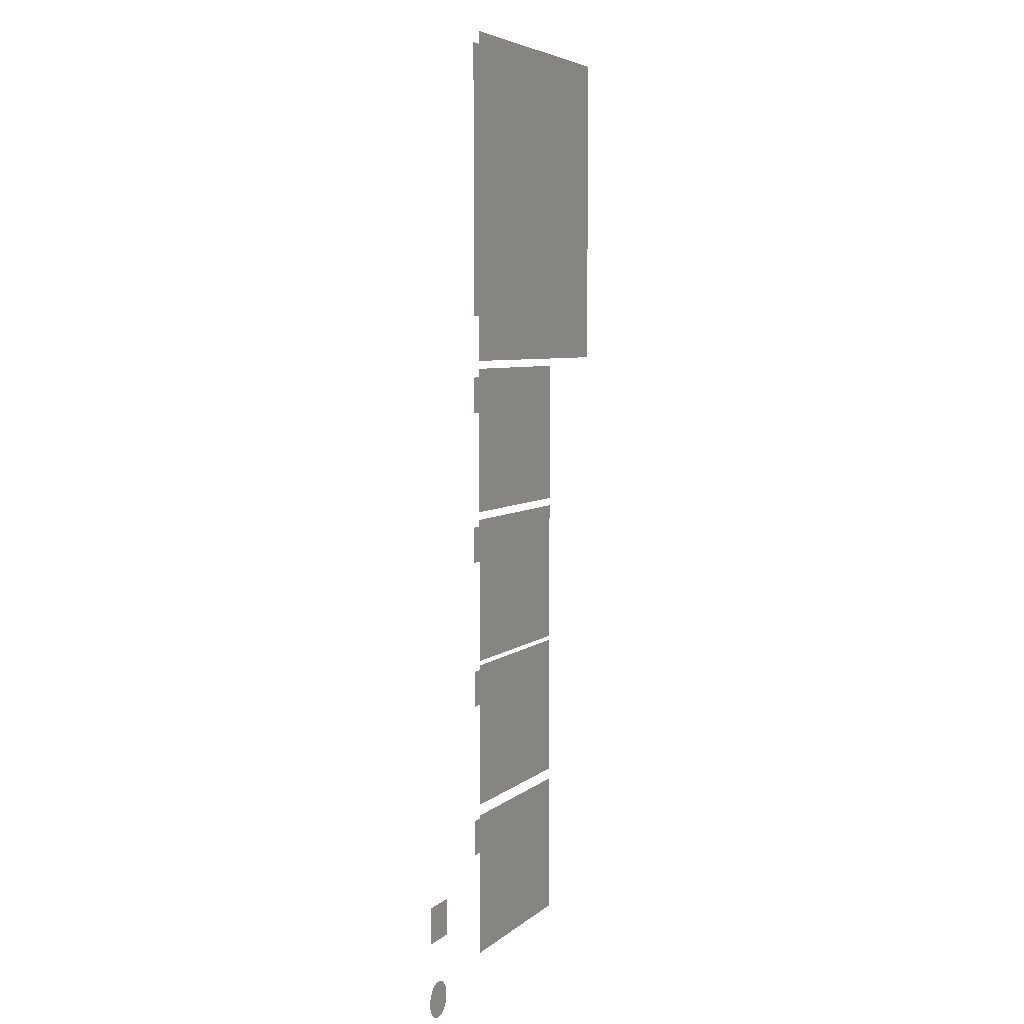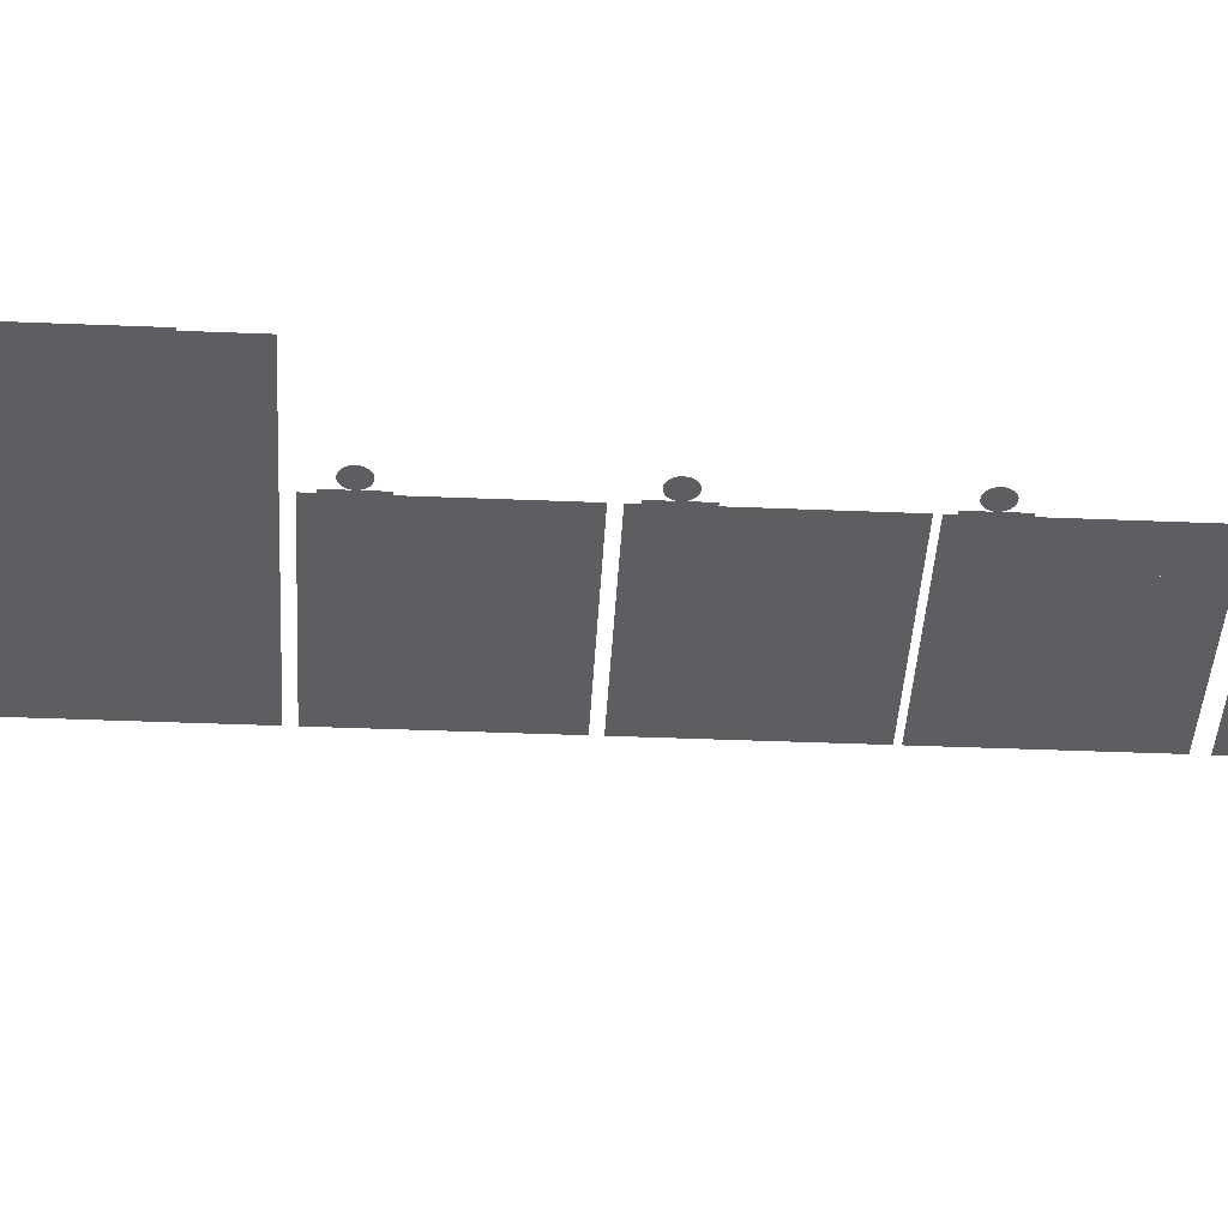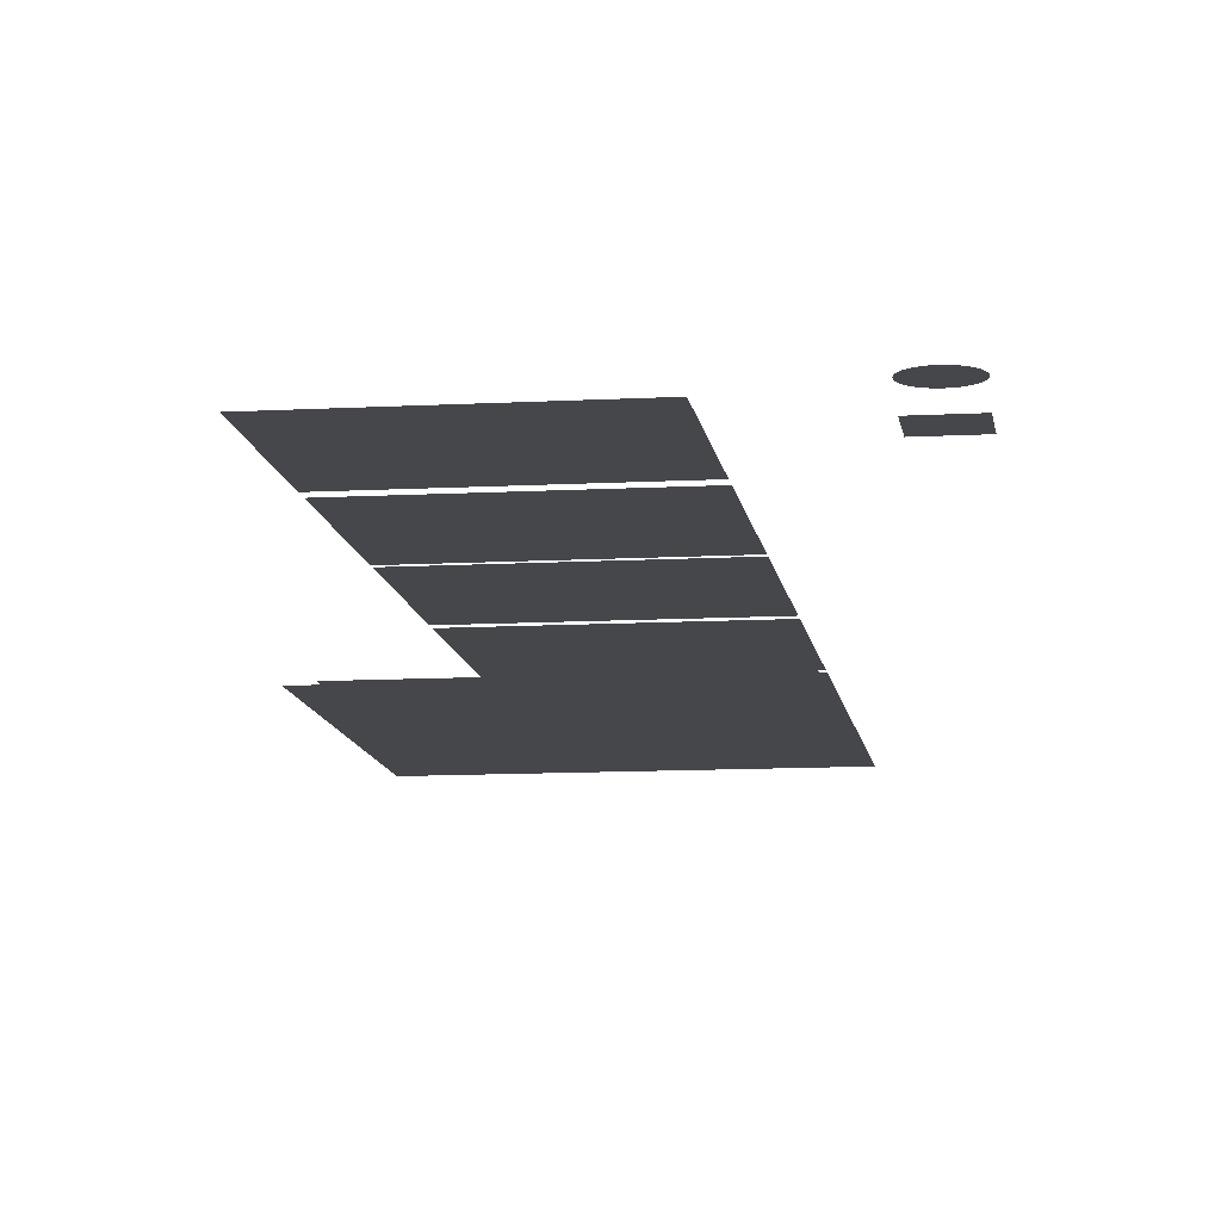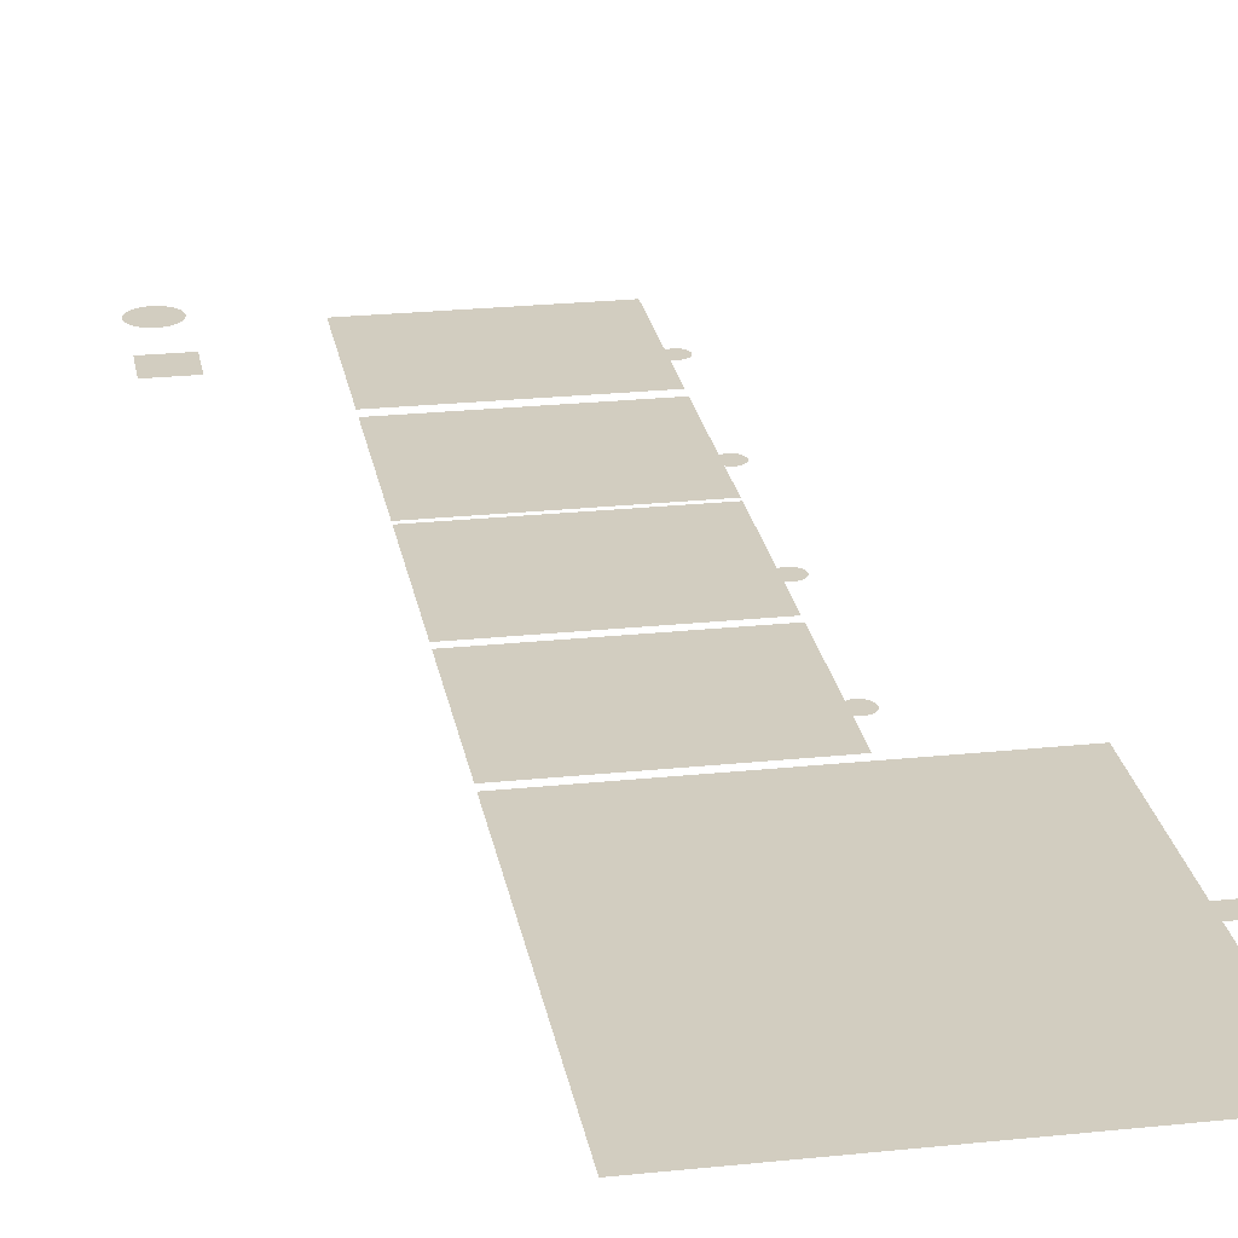
<metadata>
{"format":"obj","ext":"obj","renderer":"f3d","projection":"perspective","resolution":1024,"background":"white","views":[{"elev":5.4,"azim":-65.8,"up":"+Z"},{"elev":-38.5,"azim":87.0,"up":"+Y"},{"elev":-10.8,"azim":-172.1,"up":"+Y"},{"elev":24.4,"azim":-9.8,"up":"+Y"}]}
</metadata>
<code>
o Ico_002_CUpath4249
v -0.01339 0 -0.2914
v -0.01339 0 -0.2553
v -0.04952 0 -0.2553
v -0.04952 0 -0.2914
f 3 1 4
f 3 2 1
o Ico_001_CUpath4275
v -0.05174 0 -0.3516
v -0.05158 0 -0.3541
v -0.0511 0 -0.3564
v -0.05032 0 -0.3586
v -0.04928 0 -0.3607
v -0.04798 0 -0.3626
v -0.04645 0 -0.3644
v -0.04472 0 -0.3659
v -0.04279 0 -0.3672
v -0.04071 0 -0.3682
v -0.03848 0 -0.369
v -0.03613 0 -0.3695
v -0.03368 0 -0.3697
v -0.03123 0 -0.3695
v -0.02888 0 -0.369
v -0.02665 0 -0.3682
v -0.02457 0 -0.3672
v -0.02265 0 -0.3659
v -0.02091 0 -0.3644
v -0.01938 0 -0.3626
v -0.01809 0 -0.3607
v -0.01704 0 -0.3586
v -0.01626 0 -0.3564
v -0.01578 0 -0.3541
v -0.01562 0 -0.3516
v -0.01578 0 -0.3492
v -0.01626 0 -0.3468
v -0.01704 0 -0.3446
v -0.01809 0 -0.3425
v -0.01938 0 -0.3406
v -0.02091 0 -0.3388
v -0.02265 0 -0.3373
v -0.02457 0 -0.336
v -0.02665 0 -0.335
v -0.02888 0 -0.3342
v -0.03123 0 -0.3337
v -0.03368 0 -0.3335
v -0.03613 0 -0.3337
v -0.03848 0 -0.3342
v -0.04071 0 -0.335
v -0.04279 0 -0.336
v -0.04472 0 -0.3373
v -0.04645 0 -0.3388
v -0.04798 0 -0.3406
v -0.04928 0 -0.3425
v -0.05032 0 -0.3446
v -0.0511 0 -0.3468
v -0.05158 0 -0.3492
f 16 18 17
f 15 18 16
f 15 19 18
f 14 19 15
f 14 20 19
f 13 20 14
f 13 21 20
f 12 21 13
f 12 22 21
f 11 22 12
f 11 23 22
f 10 23 11
f 10 24 23
f 9 24 10
f 9 25 24
f 8 25 9
f 8 26 25
f 7 26 8
f 7 27 26
f 6 27 7
f 6 28 27
f 5 28 6
f 5 29 28
f 52 29 5
f 52 30 29
f 51 30 52
f 51 31 30
f 50 31 51
f 50 32 31
f 49 32 50
f 49 33 32
f 48 33 49
f 48 34 33
f 47 34 48
f 47 35 34
f 46 35 47
f 46 36 35
f 45 36 46
f 45 37 36
f 44 37 45
f 44 38 37
f 43 38 44
f 43 39 38
f 42 39 43
f 42 40 39
f 41 40 42
o Obj_003.004_CUpath6777
v 0.07244 0.01 0.07052
v 0.235 0.01 0.1066
v 0.235 0.01 0.07052
f 54 55 53
o Obj_003.003_CUpath6775
v 0.235 0.01 0.1066
v 0.07244 0.01 0.07052
v 0.07244 0.01 0.1066
f 58 56 57
o Obj_003_CUcircle6759
v 0.2349 0.01 0.08852
v 0.235 0.01 0.08729
v 0.2352 0.01 0.08612
v 0.2356 0.01 0.085
v 0.2361 0.01 0.08396
v 0.2368 0.01 0.083
v 0.2375 0.01 0.08213
v 0.2384 0.01 0.08137
v 0.2394 0.01 0.08072
v 0.2404 0.01 0.0802
v 0.2415 0.01 0.07981
v 0.2427 0.01 0.07957
v 0.2439 0.01 0.07949
v 0.2452 0.01 0.07957
v 0.2463 0.01 0.07981
v 0.2474 0.01 0.0802
v 0.2485 0.01 0.08072
v 0.2494 0.01 0.08137
v 0.2503 0.01 0.08213
v 0.2511 0.01 0.083
v 0.2517 0.01 0.08396
v 0.2522 0.01 0.085
v 0.2526 0.01 0.08612
v 0.2529 0.01 0.08729
v 0.253 0.01 0.08852
v 0.2529 0.01 0.08974
v 0.2526 0.01 0.09091
v 0.2522 0.01 0.09203
v 0.2517 0.01 0.09307
v 0.2511 0.01 0.09403
v 0.2503 0.01 0.0949
v 0.2494 0.01 0.09566
v 0.2485 0.01 0.09631
v 0.2474 0.01 0.09684
v 0.2463 0.01 0.09722
v 0.2452 0.01 0.09746
v 0.2439 0.01 0.09755
v 0.2427 0.01 0.09746
v 0.2415 0.01 0.09722
v 0.2404 0.01 0.09684
v 0.2394 0.01 0.09631
v 0.2384 0.01 0.09566
v 0.2375 0.01 0.0949
v 0.2368 0.01 0.09403
v 0.2361 0.01 0.09307
v 0.2356 0.01 0.09203
v 0.2352 0.01 0.09091
v 0.235 0.01 0.08974
f 70 72 71
f 69 72 70
f 69 73 72
f 68 73 69
f 68 74 73
f 67 74 68
f 67 75 74
f 66 75 67
f 66 76 75
f 65 76 66
f 65 77 76
f 64 77 65
f 64 78 77
f 63 78 64
f 63 79 78
f 62 79 63
f 62 80 79
f 61 80 62
f 61 81 80
f 60 81 61
f 60 82 81
f 59 82 60
f 59 83 82
f 106 83 59
f 106 84 83
f 105 84 106
f 105 85 84
f 104 85 105
f 104 86 85
f 103 86 104
f 103 87 86
f 102 87 103
f 102 88 87
f 101 88 102
f 101 89 88
f 100 89 101
f 100 90 89
f 99 90 100
f 99 91 90
f 98 91 99
f 98 92 91
f 97 92 98
f 97 93 92
f 96 93 97
f 96 94 93
f 95 94 96
o Obj_003.002_CUpath4310
v 0.09953 0 -0.0288
v 0.09953 0 0.007314
v 0.06341 0 0.007314
v 0.06341 0 -0.0288
f 109 107 110
f 109 108 107
o Obj_004.004_CUpath8089
v 0.07244 0.01 0.2229
v 0.235 0.01 0.259
v 0.235 0.01 0.2229
f 112 113 111
o Obj_004.005_CUpath8087
v 0.235 0.01 0.259
v 0.07244 0.01 0.2229
v 0.07244 0.01 0.259
f 116 114 115
o Obj_004_CUcircle8071
v 0.2349 0.01 0.2409
v 0.235 0.01 0.2397
v 0.2352 0.01 0.2385
v 0.2356 0.01 0.2374
v 0.2361 0.01 0.2363
v 0.2368 0.01 0.2354
v 0.2375 0.01 0.2345
v 0.2384 0.01 0.2337
v 0.2394 0.01 0.2331
v 0.2404 0.01 0.2326
v 0.2415 0.01 0.2322
v 0.2427 0.01 0.2319
v 0.2439 0.01 0.2319
v 0.2452 0.01 0.2319
v 0.2463 0.01 0.2322
v 0.2474 0.01 0.2326
v 0.2485 0.01 0.2331
v 0.2494 0.01 0.2337
v 0.2503 0.01 0.2345
v 0.2511 0.01 0.2354
v 0.2517 0.01 0.2363
v 0.2522 0.01 0.2374
v 0.2526 0.01 0.2385
v 0.2529 0.01 0.2397
v 0.253 0.01 0.2409
v 0.2529 0.01 0.2421
v 0.2526 0.01 0.2433
v 0.2522 0.01 0.2444
v 0.2517 0.01 0.2454
v 0.2511 0.01 0.2464
v 0.2503 0.01 0.2473
v 0.2494 0.01 0.248
v 0.2485 0.01 0.2487
v 0.2474 0.01 0.2492
v 0.2463 0.01 0.2496
v 0.2452 0.01 0.2498
v 0.2439 0.01 0.2499
v 0.2427 0.01 0.2498
v 0.2415 0.01 0.2496
v 0.2404 0.01 0.2492
v 0.2394 0.01 0.2487
v 0.2384 0.01 0.248
v 0.2375 0.01 0.2473
v 0.2368 0.01 0.2464
v 0.2361 0.01 0.2454
v 0.2356 0.01 0.2444
v 0.2352 0.01 0.2433
v 0.235 0.01 0.2421
f 128 130 129
f 127 130 128
f 127 131 130
f 126 131 127
f 126 132 131
f 125 132 126
f 125 133 132
f 124 133 125
f 124 134 133
f 123 134 124
f 123 135 134
f 122 135 123
f 122 136 135
f 121 136 122
f 121 137 136
f 120 137 121
f 120 138 137
f 119 138 120
f 119 139 138
f 118 139 119
f 118 140 139
f 117 140 118
f 117 141 140
f 164 141 117
f 164 142 141
f 163 142 164
f 163 143 142
f 162 143 163
f 162 144 143
f 161 144 162
f 161 145 144
f 160 145 161
f 160 146 145
f 159 146 160
f 159 147 146
f 158 147 159
f 158 148 147
f 157 148 158
f 157 149 148
f 156 149 157
f 156 150 149
f 155 150 156
f 155 151 150
f 154 151 155
f 154 152 151
f 153 152 154
o Obj_004.001_CUpath4262
v 0.09953 0 0.1236
v 0.09953 0 0.1597
v 0.06341 0 0.1597
v 0.06341 0 0.1236
f 167 165 168
f 167 166 165
o Obj_004.006_CUpath8043
v 0.244 0 0.268
v 0.06341 0 0.1597
v 0.244 0 0.1597
f 169 171 170
o Obj_004.003_CUpath8039
v 0.06341 0 0.1597
v 0.244 0 0.268
v 0.06341 0 0.268
f 174 173 172
o Obj_004.002_CUpath8031
v 0.244 0 0.1236
v 0.244 0 0.1597
v 0.09953 0 0.1597
v 0.09953 0 0.1236
f 177 175 178
f 177 176 175
o Obj_005.006_CUpath8885
v 0.3614 0.01 0.4475
v 0.3614 0.01 0.4656
v 0.3434 0.01 0.4656
v 0.3434 0.01 0.4475
f 181 179 182
f 181 180 179
o Obj_006_CUpath8859
v 0.3434 0.01 0.592
v 0.07244 0.01 0.3211
v 0.07244 0.01 0.592
f 185 183 184
o Obj_006.001_CUpath8695
v 0.07244 0.01 0.3211
v 0.3434 0.01 0.592
v 0.3434 0.01 0.3211
f 187 188 186
o Obj_005_CUpath8872
v 0.3524 0 0.601
v 0.06341 0 0.3121
v 0.3524 0 0.3121
f 189 191 190
o Obj_005.004_CUpath8787
v 0.06341 0 0.3121
v 0.3524 0 0.601
v 0.06341 0 0.601
f 194 193 192
o Obj_005.003_CUpath8623
v 0.3524 0 0.2759
v 0.3524 0 0.3121
v 0.09953 0 0.3121
v 0.09953 0 0.2759
f 197 195 198
f 197 196 195
o Obj_005.001_CUpath8775
v 0.09953 0 0.2759
v 0.09953 0 0.3121
v 0.06341 0 0.3121
v 0.06341 0 0.2759
f 201 199 202
f 201 200 199
o Obj_001.002_CUpath4494
v 0.07244 0.01 -0.2342
v 0.235 0.01 -0.1981
v 0.235 0.01 -0.2342
f 204 205 203
o Obj_001.006_CUpath4490
v 0.235 0.01 -0.1981
v 0.07244 0.01 -0.2342
v 0.07244 0.01 -0.1981
f 208 206 207
o Obj_001_CUcircle5113
v 0.2349 0.01 -0.2162
v 0.235 0.01 -0.2175
v 0.2352 0.01 -0.2186
v 0.2356 0.01 -0.2197
v 0.2361 0.01 -0.2208
v 0.2368 0.01 -0.2217
v 0.2375 0.01 -0.2226
v 0.2384 0.01 -0.2234
v 0.2394 0.01 -0.224
v 0.2404 0.01 -0.2245
v 0.2415 0.01 -0.2249
v 0.2427 0.01 -0.2252
v 0.2439 0.01 -0.2253
v 0.2452 0.01 -0.2252
v 0.2463 0.01 -0.2249
v 0.2474 0.01 -0.2245
v 0.2485 0.01 -0.224
v 0.2494 0.01 -0.2234
v 0.2503 0.01 -0.2226
v 0.2511 0.01 -0.2217
v 0.2517 0.01 -0.2208
v 0.2522 0.01 -0.2197
v 0.2526 0.01 -0.2186
v 0.2529 0.01 -0.2175
v 0.253 0.01 -0.2162
v 0.2529 0.01 -0.215
v 0.2526 0.01 -0.2138
v 0.2522 0.01 -0.2127
v 0.2517 0.01 -0.2117
v 0.2511 0.01 -0.2107
v 0.2503 0.01 -0.2098
v 0.2494 0.01 -0.2091
v 0.2485 0.01 -0.2084
v 0.2474 0.01 -0.2079
v 0.2463 0.01 -0.2075
v 0.2452 0.01 -0.2073
v 0.2439 0.01 -0.2072
v 0.2427 0.01 -0.2073
v 0.2415 0.01 -0.2075
v 0.2404 0.01 -0.2079
v 0.2394 0.01 -0.2084
v 0.2384 0.01 -0.2091
v 0.2375 0.01 -0.2098
v 0.2368 0.01 -0.2107
v 0.2361 0.01 -0.2117
v 0.2356 0.01 -0.2127
v 0.2352 0.01 -0.2138
v 0.235 0.01 -0.215
f 220 222 221
f 219 222 220
f 219 223 222
f 218 223 219
f 218 224 223
f 217 224 218
f 217 225 224
f 216 225 217
f 216 226 225
f 215 226 216
f 215 227 226
f 214 227 215
f 214 228 227
f 213 228 214
f 213 229 228
f 212 229 213
f 212 230 229
f 211 230 212
f 211 231 230
f 210 231 211
f 210 232 231
f 209 232 210
f 209 233 232
f 256 233 209
f 256 234 233
f 255 234 256
f 255 235 234
f 254 235 255
f 254 236 235
f 253 236 254
f 253 237 236
f 252 237 253
f 252 238 237
f 251 238 252
f 251 239 238
f 250 239 251
f 250 240 239
f 249 240 250
f 249 241 240
f 248 241 249
f 248 242 241
f 247 242 248
f 247 243 242
f 246 243 247
f 246 244 243
f 245 244 246
o Obj_003.006_CUpath6753
v 0.244 0 0.1157
v 0.06341 0 0.007314
v 0.244 0 0.007315
f 257 259 258
o Obj_003.005_CUpath6747
v 0.06341 0 0.007314
v 0.244 0 0.1157
v 0.06341 0 0.1157
f 262 261 260
o Obj_003.001_CUpath6713
v 0.244 0 -0.0288
v 0.244 0 0.007314
v 0.09953 0 0.007314
v 0.09953 0 -0.0288
f 265 263 266
f 265 264 263
o Obj_001.004_CUpath4914
v 0.244 0 -0.1891
v 0.06341 0 -0.2974
v 0.244 0 -0.2974
f 267 269 268
o Obj_001.005_CUpath4926
v 0.06341 0 -0.2974
v 0.244 0 -0.1891
v 0.06341 0 -0.1891
f 272 271 270
o Obj_001.001_CUpath4886
v 0.09953 0 -0.3335
v 0.09953 0 -0.2974
v 0.06341 0 -0.2974
v 0.06341 0 -0.3335
f 275 273 276
f 275 274 273
o Obj_001.003_CUpath4904
v 0.244 0 -0.3335
v 0.244 0 -0.2974
v 0.09953 0 -0.2974
v 0.09953 0 -0.3335
f 279 277 280
f 279 278 277
o Obj_002_CUcircle6277
v 0.235 0.01 -0.06041
v 0.2351 0.01 -0.06163
v 0.2353 0.01 -0.0628
v 0.2357 0.01 -0.06392
v 0.2362 0.01 -0.06496
v 0.2369 0.01 -0.06592
v 0.2376 0.01 -0.06679
v 0.2385 0.01 -0.06755
v 0.2395 0.01 -0.0682
v 0.2405 0.01 -0.06872
v 0.2416 0.01 -0.06911
v 0.2428 0.01 -0.06935
v 0.244 0.01 -0.06943
v 0.2453 0.01 -0.06935
v 0.2464 0.01 -0.06911
v 0.2475 0.01 -0.06872
v 0.2486 0.01 -0.0682
v 0.2495 0.01 -0.06755
v 0.2504 0.01 -0.06679
v 0.2512 0.01 -0.06592
v 0.2518 0.01 -0.06496
v 0.2524 0.01 -0.06392
v 0.2527 0.01 -0.0628
v 0.253 0.01 -0.06163
v 0.2531 0.01 -0.06041
v 0.253 0.01 -0.05918
v 0.2527 0.01 -0.05801
v 0.2524 0.01 -0.05689
v 0.2518 0.01 -0.05585
v 0.2512 0.01 -0.05489
v 0.2504 0.01 -0.05402
v 0.2495 0.01 -0.05326
v 0.2486 0.01 -0.05261
v 0.2475 0.01 -0.05209
v 0.2464 0.01 -0.0517
v 0.2453 0.01 -0.05146
v 0.244 0.01 -0.05138
v 0.2428 0.01 -0.05146
v 0.2416 0.01 -0.0517
v 0.2405 0.01 -0.05209
v 0.2395 0.01 -0.05261
v 0.2385 0.01 -0.05326
v 0.2376 0.01 -0.05402
v 0.2369 0.01 -0.05489
v 0.2362 0.01 -0.05585
v 0.2357 0.01 -0.05689
v 0.2353 0.01 -0.05801
v 0.2351 0.01 -0.05918
f 292 294 293
f 291 294 292
f 291 295 294
f 290 295 291
f 290 296 295
f 289 296 290
f 289 297 296
f 288 297 289
f 288 298 297
f 287 298 288
f 287 299 298
f 286 299 287
f 286 300 299
f 285 300 286
f 285 301 300
f 284 301 285
f 284 302 301
f 283 302 284
f 283 303 302
f 282 303 283
f 282 304 303
f 281 304 282
f 281 305 304
f 328 305 281
f 328 306 305
f 328 307 306
f 327 307 328
f 327 308 307
f 326 308 327
f 326 309 308
f 325 309 326
f 325 310 309
f 324 310 325
f 324 311 310
f 323 311 324
f 323 312 311
f 322 312 323
f 322 313 312
f 321 313 322
f 321 314 313
f 320 314 321
f 320 315 314
f 319 315 320
f 319 316 315
f 318 316 319
f 318 317 316
o Obj_002.004_CUpath5082
v 0.07244 0.01 -0.07846
v 0.235 0.01 -0.04235
v 0.235 0.01 -0.07846
f 330 331 329
o Obj_002.003_CUpath5080
v 0.235 0.01 -0.04235
v 0.07244 0.01 -0.07846
v 0.07244 0.01 -0.04235
f 334 332 333
o Obj_002.002_CUpath4236
v 0.09953 0 -0.1778
v 0.09953 0 -0.1417
v 0.06341 0 -0.1417
v 0.06341 0 -0.1778
f 337 335 338
f 337 336 335
o Obj_002.005_CUpath4478
v 0.06341 0 -0.1417
v 0.244 0 -0.03332
v 0.06341 0 -0.03332
f 341 340 339
o Obj_002.006_CUpath4484
v 0.244 0 -0.03332
v 0.06341 0 -0.1417
v 0.244 0 -0.1417
f 342 344 343
o Obj_002.001_CUpath4458
v 0.244 0 -0.1778
v 0.244 0 -0.1417
v 0.09953 0 -0.1417
v 0.09953 0 -0.1778
f 347 345 348
f 347 346 345

</code>
